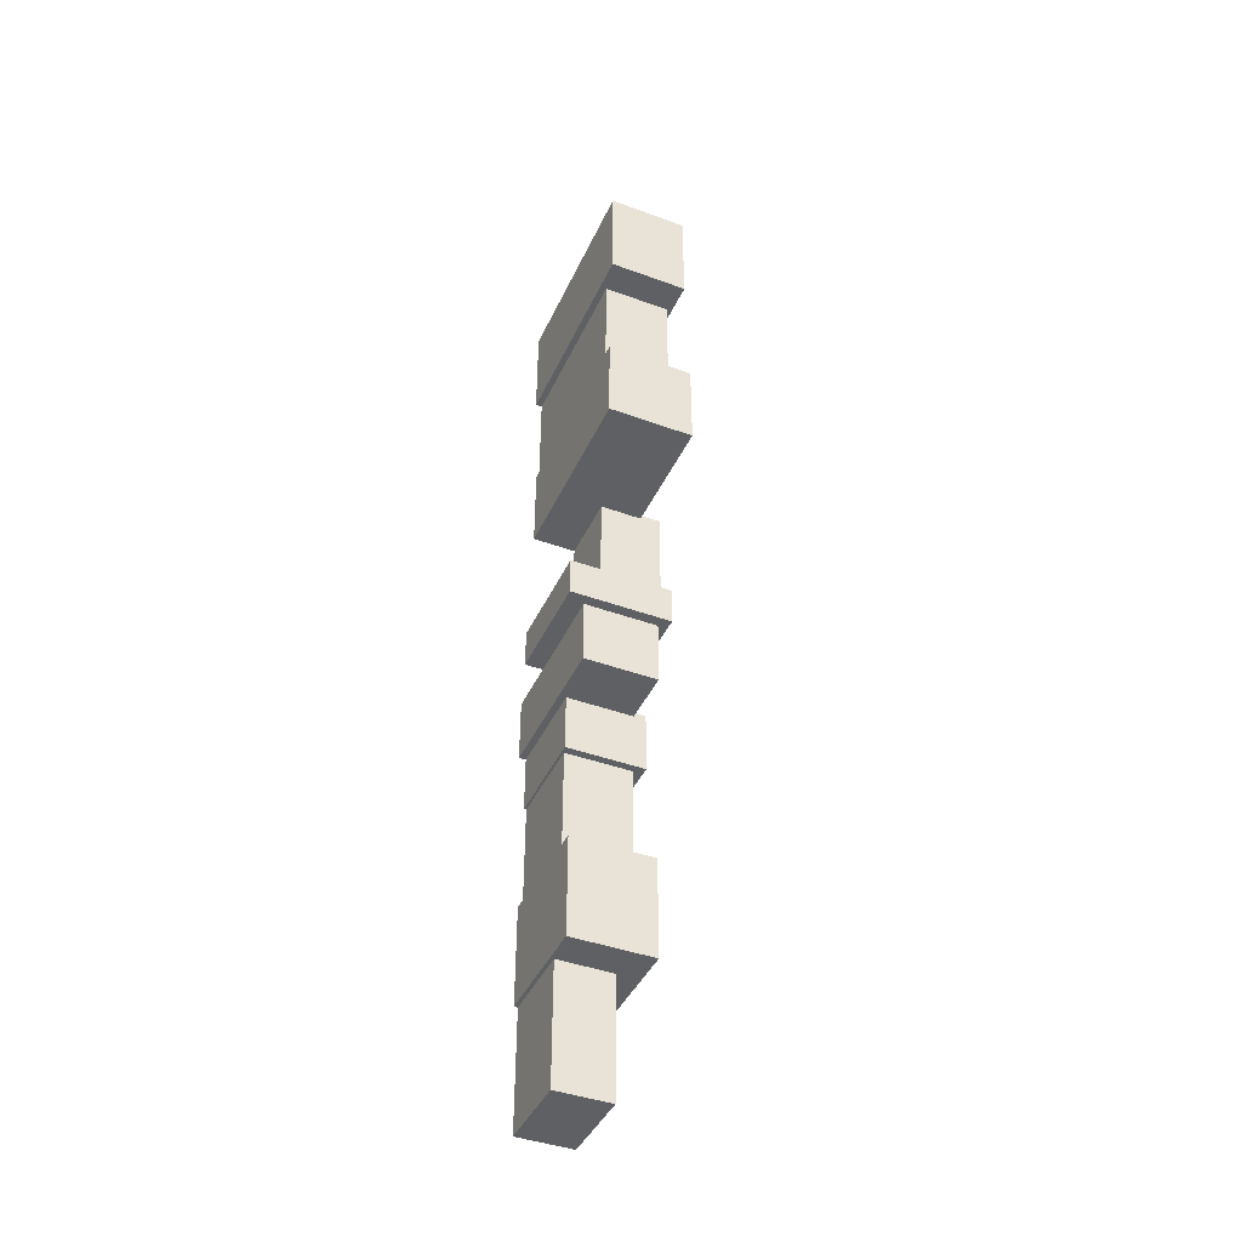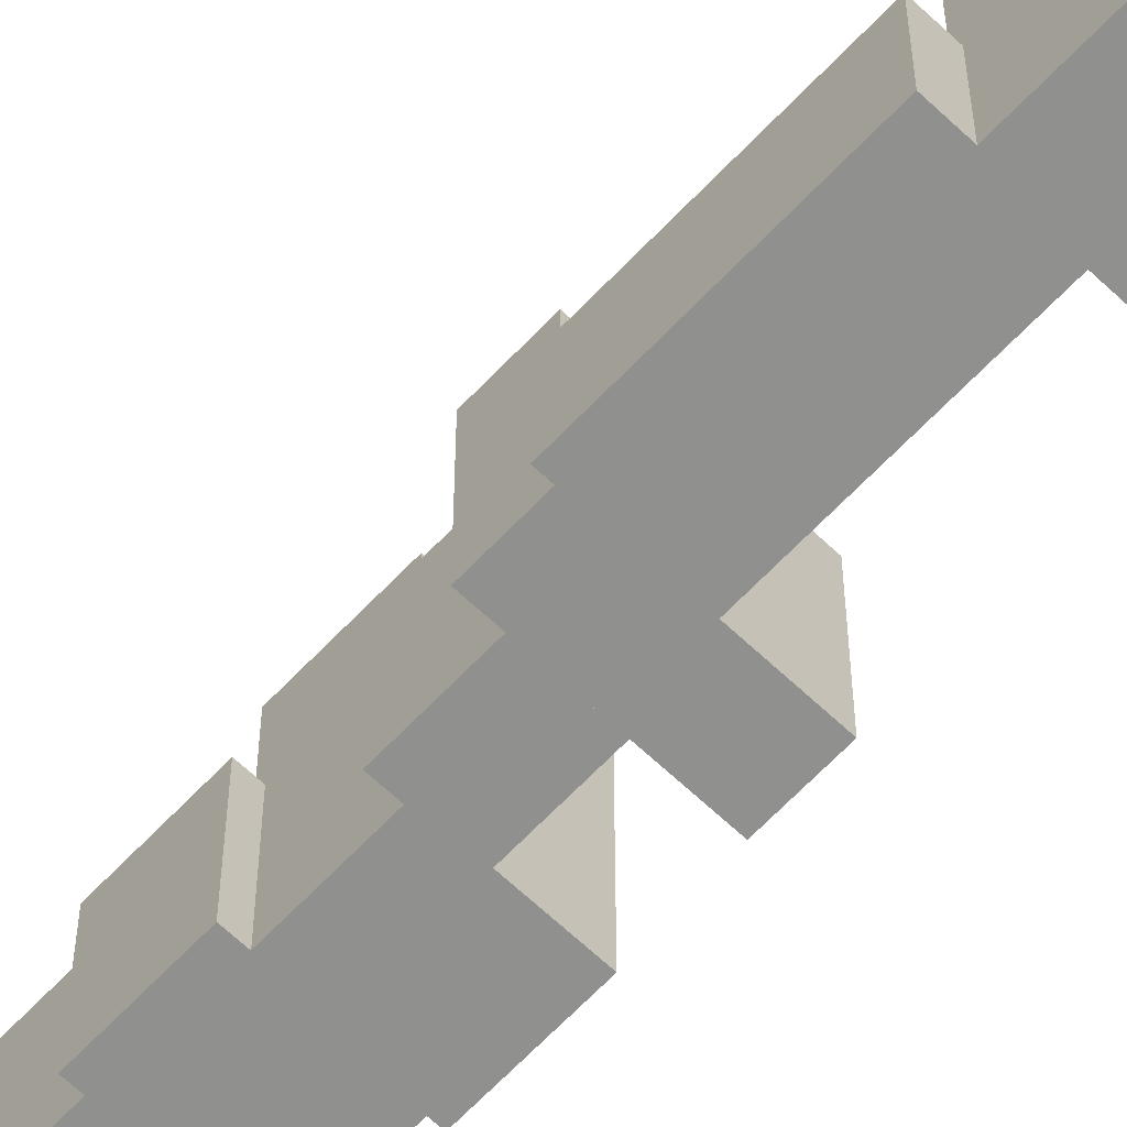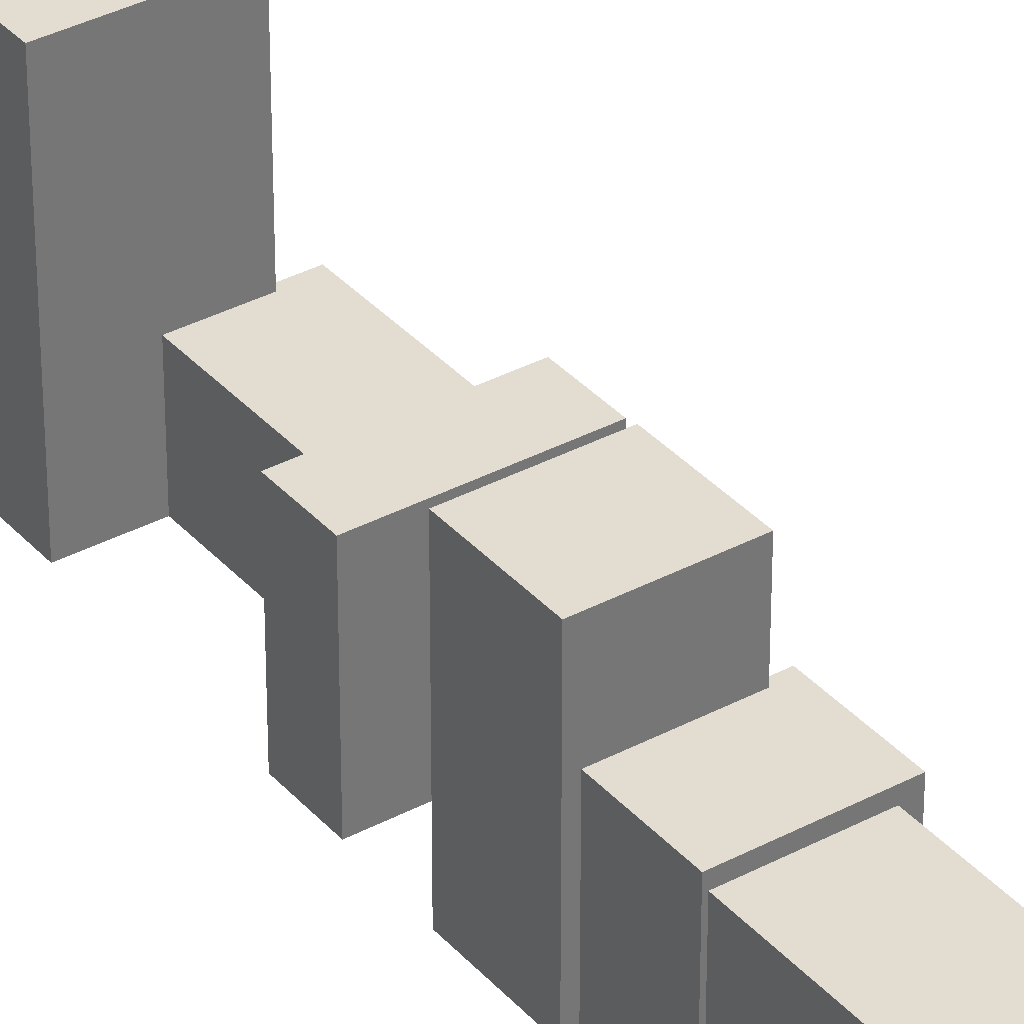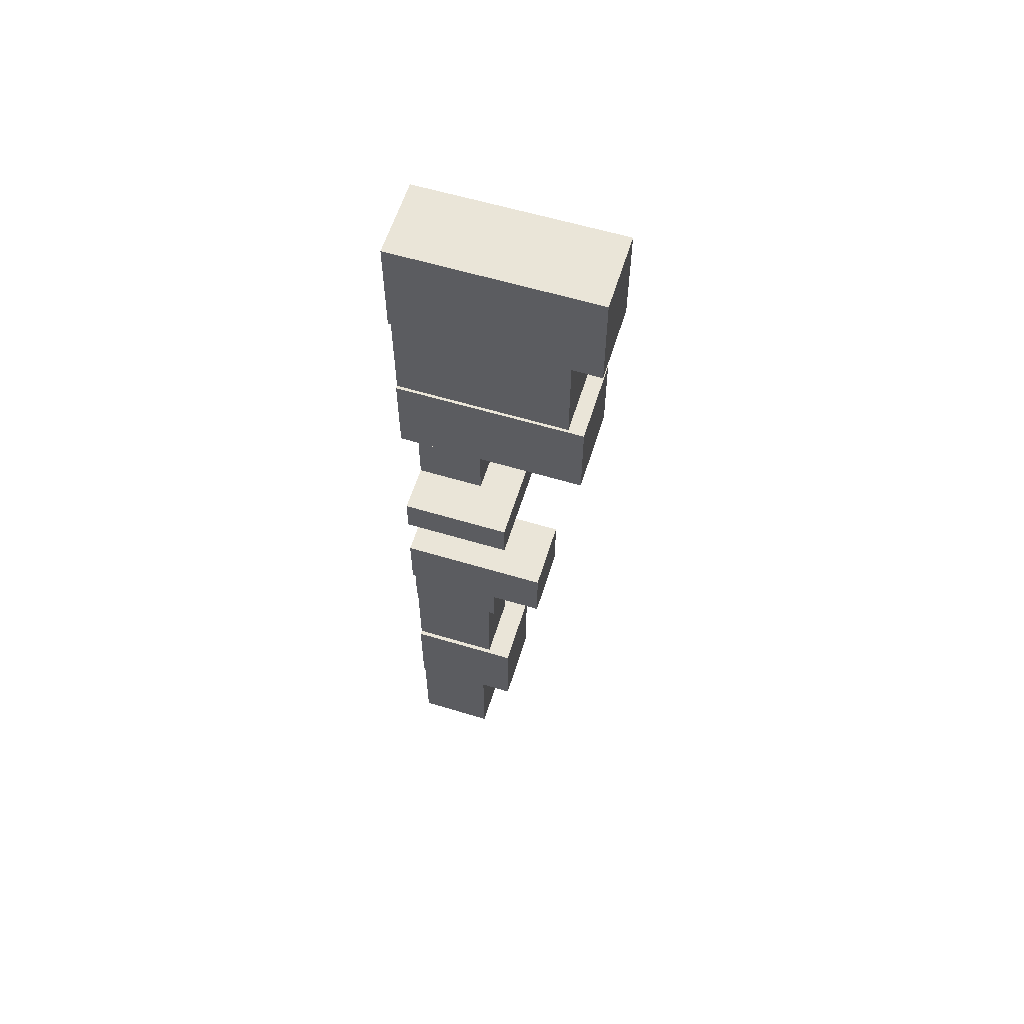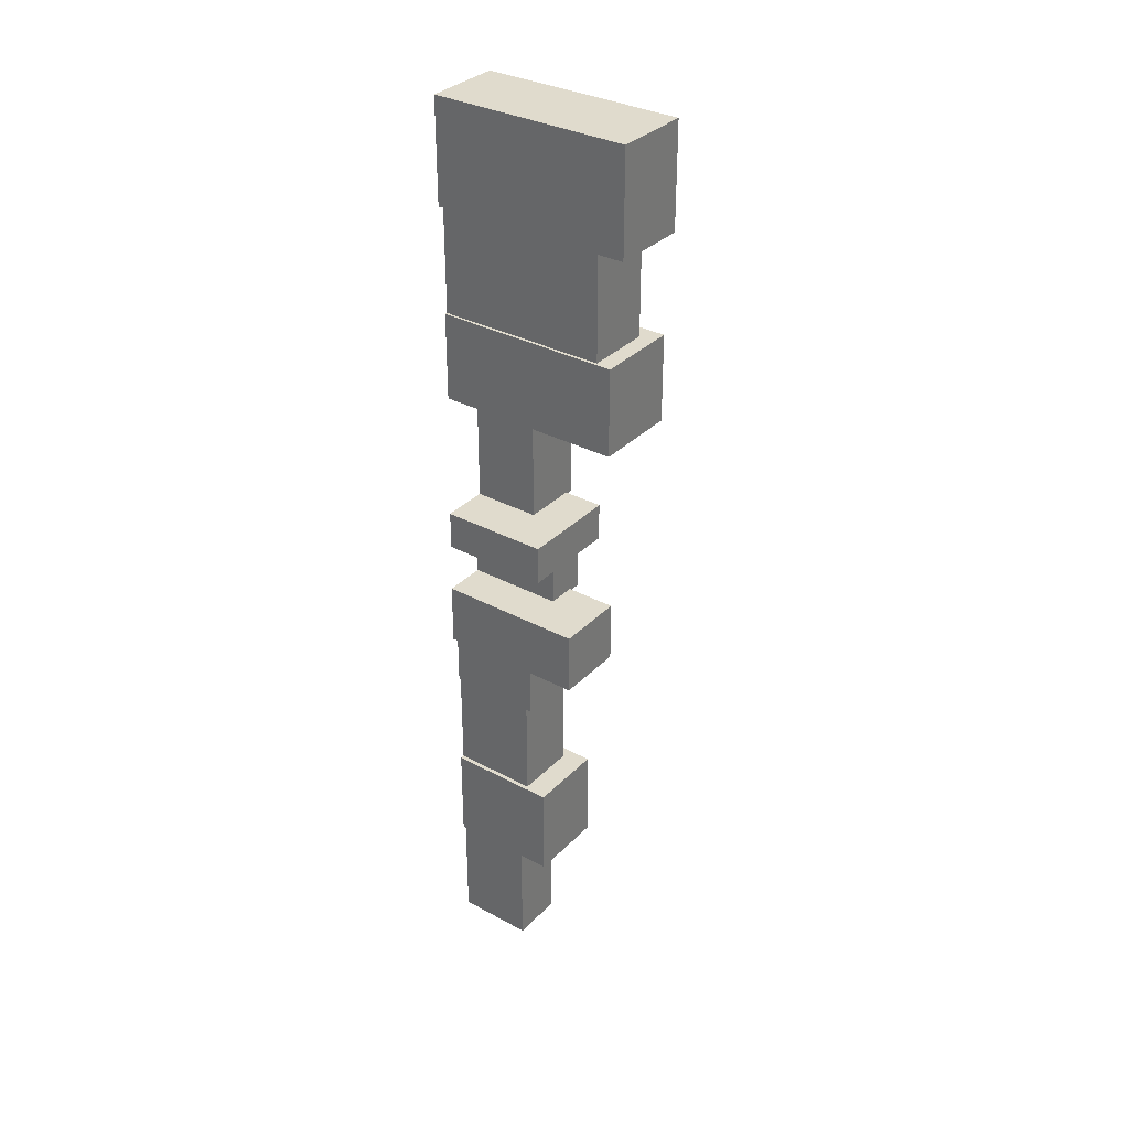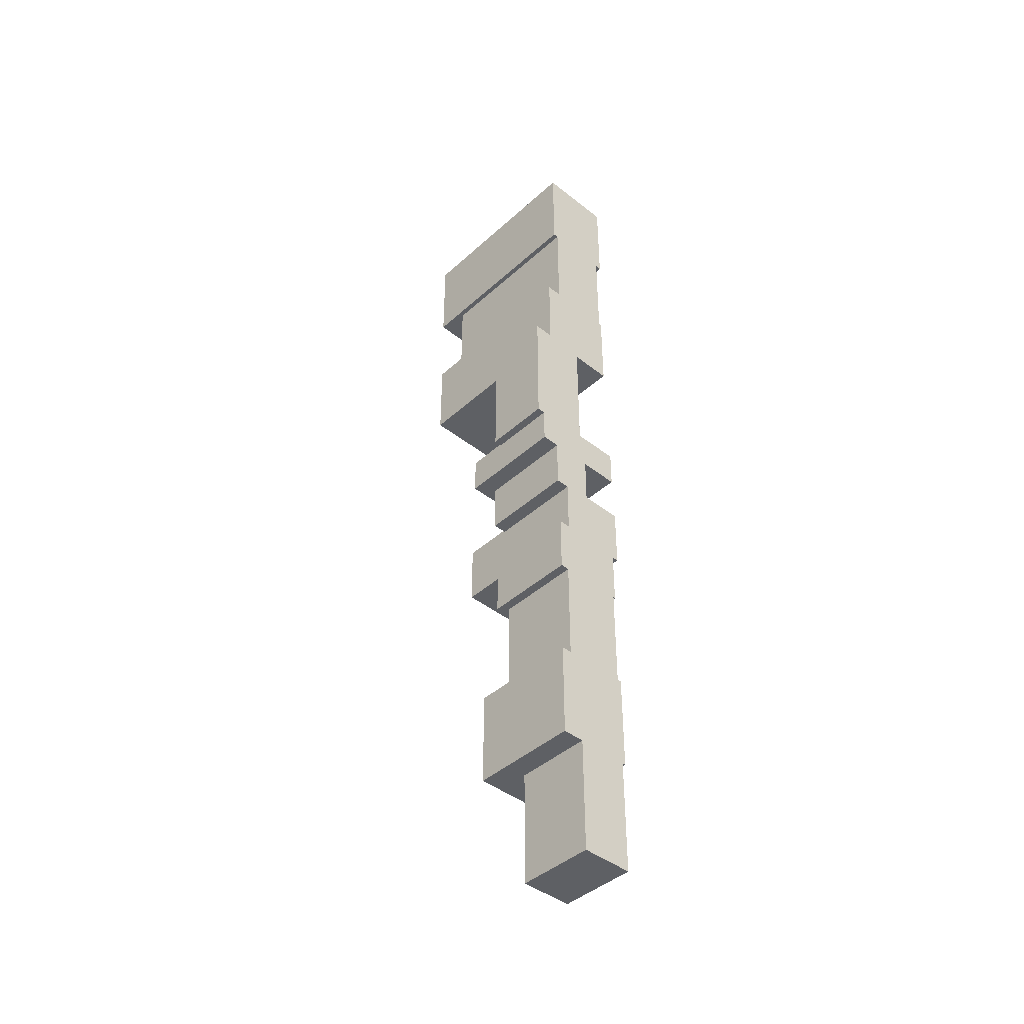
<metadata>
{"format":"obj","ext":"obj","renderer":"f3d","projection":"perspective","resolution":1024,"background":"white","views":[{"elev":-42.4,"azim":156.4,"up":"+Z"},{"elev":-65.6,"azim":-43.5,"up":"+Y"},{"elev":35.4,"azim":144.7,"up":"+Y"},{"elev":59.6,"azim":107.2,"up":"+Z"},{"elev":33.3,"azim":126.5,"up":"+Z"},{"elev":-42.8,"azim":-43.1,"up":"+Z"}]}
</metadata>
<code>
o block7
v -46.6 0 -7.28
v -46.6 3.97 -7.28
v -46.6 0 -13.46
v -46.6 3.97 -13.46
v -43.88 0 -7.28
v -43.88 3.97 -7.28
v -43.88 0 -13.46
v -43.88 3.97 -13.46
v -47.75 1e-06 -2.568
v -47.75 5.683 -2.568
v -47.75 1e-06 -7.53
v -47.75 5.683 -7.53
v -43.7 1e-06 -2.568
v -43.7 5.683 -2.568
v -43.7 1e-06 -7.53
v -43.7 5.683 -7.53
v -47.21 0 2.921
v -47.21 4.438 2.921
v -47.21 0 -2.792
v -47.21 4.438 -2.792
v -43.92 0 2.921
v -43.92 4.438 2.921
v -43.92 0 -2.792
v -43.92 4.438 -2.792
v -47.67 0 5.811
v -47.67 4.817 5.811
v -47.67 0 2.783
v -47.67 4.817 2.783
v -43.8 0 5.811
v -43.8 4.817 5.811
v -43.8 0 2.783
v -43.8 4.817 2.783
v -47.07 0 8.803
v -47.07 7.546 8.803
v -47.07 0 5.6
v -47.07 7.546 5.6
v -43.46 0 8.803
v -43.46 7.546 8.803
v -43.46 0 5.6
v -43.46 7.546 5.6
v -47.79 0 11.59
v -47.79 4.929 11.59
v -47.79 0 8.682
v -47.79 4.929 8.682
v -45.64 0 11.59
v -45.64 4.929 11.59
v -45.64 0 8.682
v -45.64 4.929 8.682
v -48.73 0 13.3
v -48.73 5.57 13.3
v -48.73 0 11.32
v -48.73 5.57 11.32
v -43.57 0 13.3
v -43.57 5.57 13.3
v -43.57 0 11.32
v -43.57 5.57 11.32
v -49.15 0 20.02
v -49.15 3.469 20.02
v -49.15 0 13.21
v -49.15 3.469 13.21
v -45.98 0 20.02
v -45.98 3.469 20.02
v -45.98 0 13.21
v -45.98 3.469 13.21
v -48.11 0 24.32
v -48.11 9.572 24.32
v -48.11 0 19.8
v -48.11 9.572 19.8
v -43.77 0 24.32
v -43.77 9.572 24.32
v -43.77 0 19.8
v -43.77 9.572 19.8
v -47.3 0 29.82
v -47.3 8.747 29.82
v -47.3 0 24.11
v -47.3 8.747 24.11
v -43.92 0 29.82
v -43.92 8.747 29.82
v -43.92 0 24.11
v -43.92 8.747 24.11
v -47.57 -1e-06 35.08
v -47.57 10.32 35.08
v -47.57 -1e-06 29.8
v -47.57 10.32 29.8
v -43.59 -1e-06 35.08
v -43.59 10.32 35.08
v -43.59 -1e-06 29.8
v -43.59 10.32 29.8
v -46.6 0 -13.46
v -46.6 0 -13.46
v -46.6 0 -7.28
v -46.6 0 -7.28
v -46.6 3.97 -7.28
v -46.6 3.97 -7.28
v -46.6 3.97 -13.46
v -46.6 3.97 -13.46
v -43.88 0 -13.46
v -43.88 0 -13.46
v -43.88 3.97 -13.46
v -43.88 3.97 -13.46
v -43.88 0 -7.28
v -43.88 0 -7.28
v -43.88 3.97 -7.28
v -43.88 3.97 -7.28
v -47.75 1e-06 -7.53
v -47.75 1e-06 -7.53
v -47.75 1e-06 -2.568
v -47.75 1e-06 -2.568
v -47.75 5.683 -2.568
v -47.75 5.683 -2.568
v -47.75 5.683 -7.53
v -47.75 5.683 -7.53
v -43.7 1e-06 -7.53
v -43.7 1e-06 -7.53
v -43.7 5.683 -7.53
v -43.7 5.683 -7.53
v -43.7 1e-06 -2.568
v -43.7 1e-06 -2.568
v -43.7 5.683 -2.568
v -43.7 5.683 -2.568
v -47.21 0 -2.792
v -47.21 0 -2.792
v -47.21 0 2.921
v -47.21 0 2.921
v -47.21 4.438 2.921
v -47.21 4.438 2.921
v -47.21 4.438 -2.792
v -47.21 4.438 -2.792
v -43.92 0 -2.792
v -43.92 0 -2.792
v -43.92 4.438 -2.792
v -43.92 4.438 -2.792
v -43.92 0 2.921
v -43.92 0 2.921
v -43.92 4.438 2.921
v -43.92 4.438 2.921
v -47.67 0 2.783
v -47.67 0 2.783
v -47.67 0 5.811
v -47.67 0 5.811
v -47.67 4.817 5.811
v -47.67 4.817 5.811
v -47.67 4.817 2.783
v -47.67 4.817 2.783
v -43.8 0 2.783
v -43.8 0 2.783
v -43.8 4.817 2.783
v -43.8 4.817 2.783
v -43.8 0 5.811
v -43.8 0 5.811
v -43.8 4.817 5.811
v -43.8 4.817 5.811
v -47.07 0 5.6
v -47.07 0 5.6
v -47.07 0 8.803
v -47.07 0 8.803
v -47.07 7.546 8.803
v -47.07 7.546 8.803
v -47.07 7.546 5.6
v -47.07 7.546 5.6
v -43.46 0 5.6
v -43.46 0 5.6
v -43.46 7.546 5.6
v -43.46 7.546 5.6
v -43.46 0 8.803
v -43.46 0 8.803
v -43.46 7.546 8.803
v -43.46 7.546 8.803
v -47.79 0 8.682
v -47.79 0 8.682
v -47.79 0 11.59
v -47.79 0 11.59
v -47.79 4.929 11.59
v -47.79 4.929 11.59
v -47.79 4.929 8.682
v -47.79 4.929 8.682
v -45.64 0 8.682
v -45.64 0 8.682
v -45.64 4.929 8.682
v -45.64 4.929 8.682
v -45.64 0 11.59
v -45.64 0 11.59
v -45.64 4.929 11.59
v -45.64 4.929 11.59
v -48.73 0 11.32
v -48.73 0 11.32
v -48.73 0 13.3
v -48.73 0 13.3
v -48.73 5.57 13.3
v -48.73 5.57 13.3
v -48.73 5.57 11.32
v -48.73 5.57 11.32
v -43.57 0 11.32
v -43.57 0 11.32
v -43.57 5.57 11.32
v -43.57 5.57 11.32
v -43.57 0 13.3
v -43.57 0 13.3
v -43.57 5.57 13.3
v -43.57 5.57 13.3
v -49.15 0 13.21
v -49.15 0 13.21
v -49.15 0 20.02
v -49.15 0 20.02
v -49.15 3.469 20.02
v -49.15 3.469 20.02
v -49.15 3.469 13.21
v -49.15 3.469 13.21
v -45.98 0 13.21
v -45.98 0 13.21
v -45.98 3.469 13.21
v -45.98 3.469 13.21
v -45.98 0 20.02
v -45.98 0 20.02
v -45.98 3.469 20.02
v -45.98 3.469 20.02
v -48.11 0 19.8
v -48.11 0 19.8
v -48.11 0 24.32
v -48.11 0 24.32
v -48.11 9.572 24.32
v -48.11 9.572 24.32
v -48.11 9.572 19.8
v -48.11 9.572 19.8
v -43.77 0 19.8
v -43.77 0 19.8
v -43.77 9.572 19.8
v -43.77 9.572 19.8
v -43.77 0 24.32
v -43.77 0 24.32
v -43.77 9.572 24.32
v -43.77 9.572 24.32
v -47.3 0 24.11
v -47.3 0 24.11
v -47.3 0 29.82
v -47.3 0 29.82
v -47.3 8.747 29.82
v -47.3 8.747 29.82
v -47.3 8.747 24.11
v -47.3 8.747 24.11
v -43.92 0 24.11
v -43.92 0 24.11
v -43.92 8.747 24.11
v -43.92 8.747 24.11
v -43.92 0 29.82
v -43.92 0 29.82
v -43.92 8.747 29.82
v -43.92 8.747 29.82
v -47.57 -1e-06 29.8
v -47.57 -1e-06 29.8
v -47.57 -1e-06 35.08
v -47.57 -1e-06 35.08
v -47.57 10.32 35.08
v -47.57 10.32 35.08
v -47.57 10.32 29.8
v -47.57 10.32 29.8
v -43.59 -1e-06 29.8
v -43.59 -1e-06 29.8
v -43.59 10.32 29.8
v -43.59 10.32 29.8
v -43.59 -1e-06 35.08
v -43.59 -1e-06 35.08
v -43.59 10.32 35.08
v -43.59 10.32 35.08
f 91 93 95 89
f 90 96 99 97
f 98 100 103 101
f 102 104 94 92
f 3 7 5 1
f 8 4 2 6
f 107 109 111 105
f 106 112 115 113
f 114 116 119 117
f 118 120 110 108
f 11 15 13 9
f 16 12 10 14
f 123 125 127 121
f 122 128 131 129
f 130 132 135 133
f 134 136 126 124
f 19 23 21 17
f 24 20 18 22
f 139 141 143 137
f 138 144 147 145
f 146 148 151 149
f 150 152 142 140
f 27 31 29 25
f 32 28 26 30
f 155 157 159 153
f 154 160 163 161
f 162 164 167 165
f 166 168 158 156
f 35 39 37 33
f 40 36 34 38
f 171 173 175 169
f 170 176 179 177
f 178 180 183 181
f 182 184 174 172
f 43 47 45 41
f 48 44 42 46
f 187 189 191 185
f 186 192 195 193
f 194 196 199 197
f 198 200 190 188
f 51 55 53 49
f 56 52 50 54
f 203 205 207 201
f 202 208 211 209
f 210 212 215 213
f 214 216 206 204
f 59 63 61 57
f 64 60 58 62
f 219 221 223 217
f 218 224 227 225
f 226 228 231 229
f 230 232 222 220
f 67 71 69 65
f 72 68 66 70
f 235 237 239 233
f 234 240 243 241
f 242 244 247 245
f 246 248 238 236
f 75 79 77 73
f 80 76 74 78
f 251 253 255 249
f 250 256 259 257
f 258 260 263 261
f 262 264 254 252
f 83 87 85 81
f 88 84 82 86

</code>
